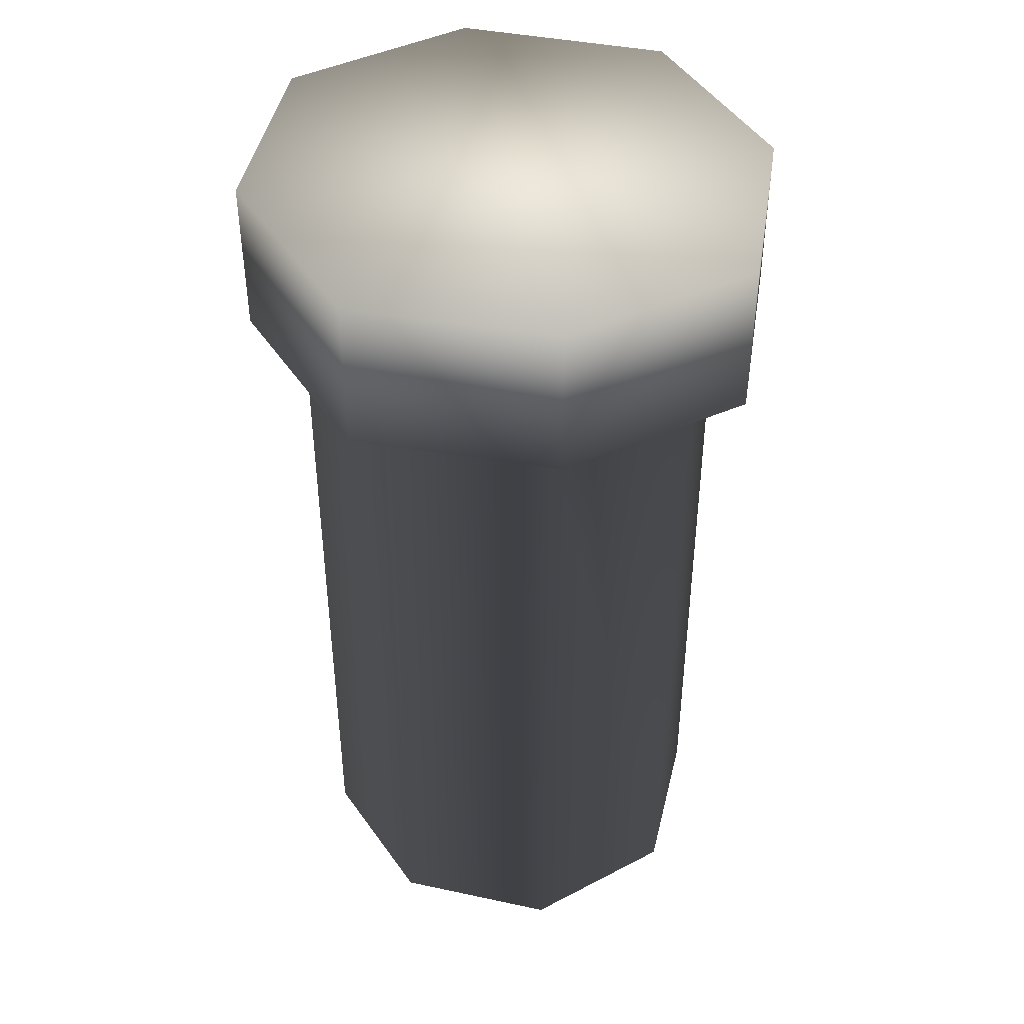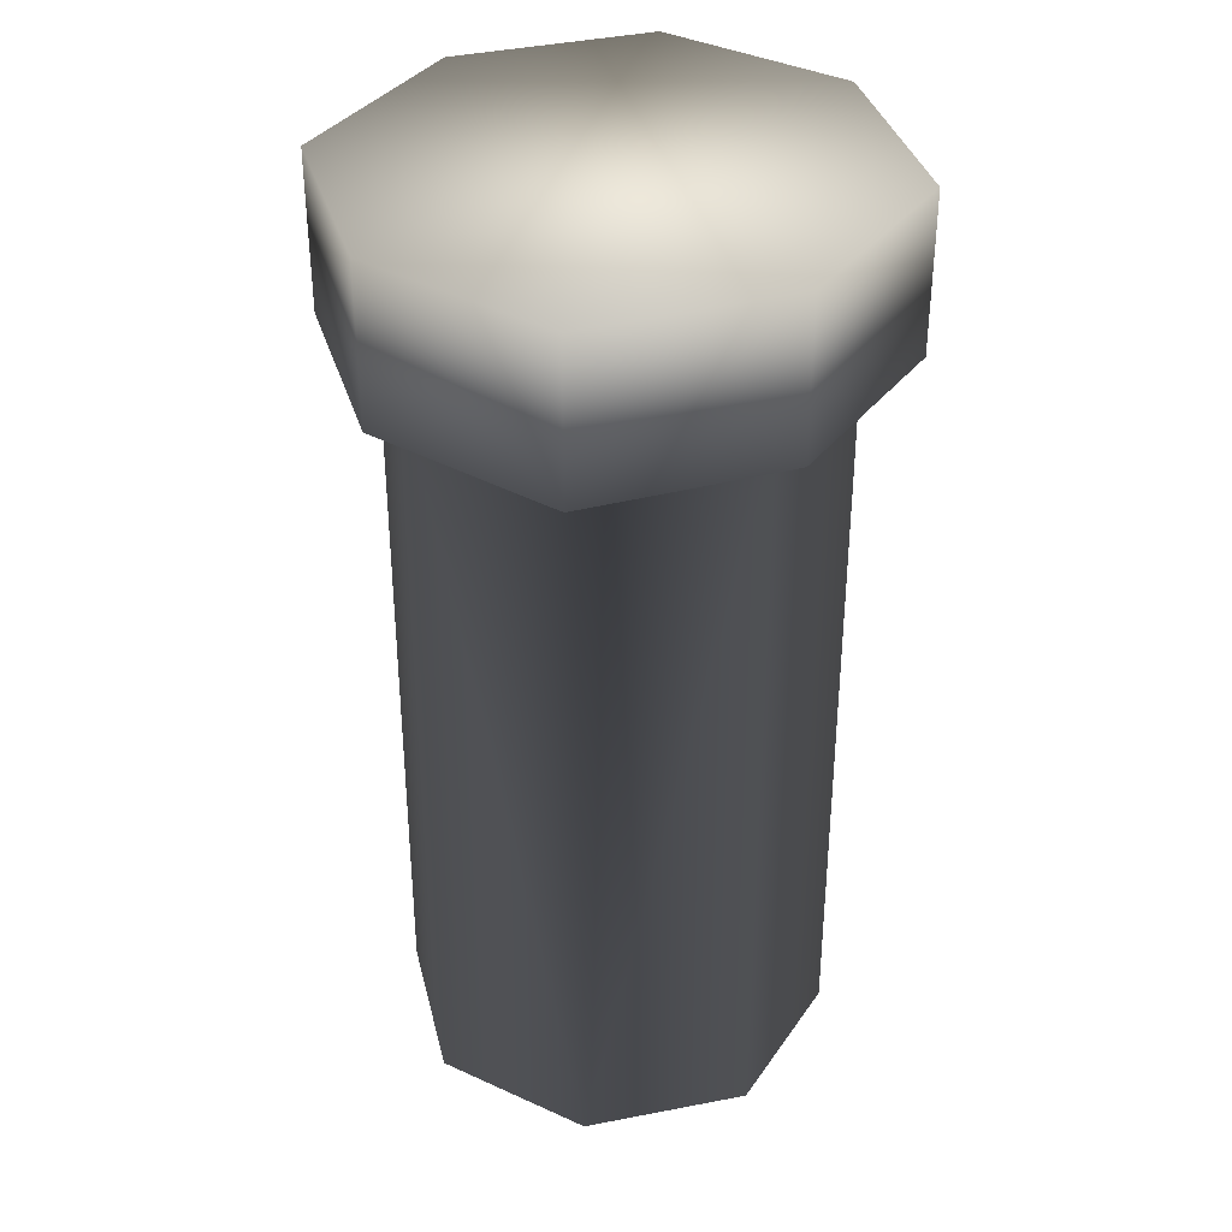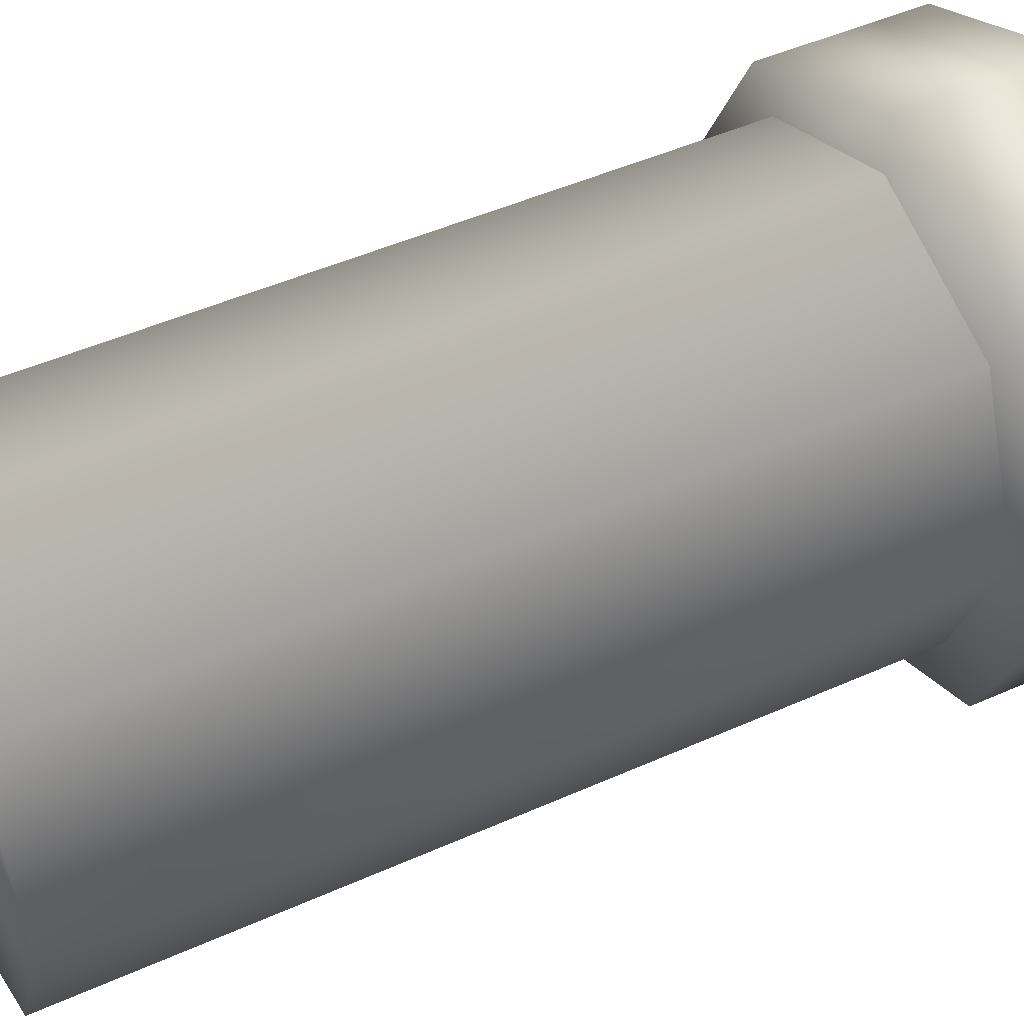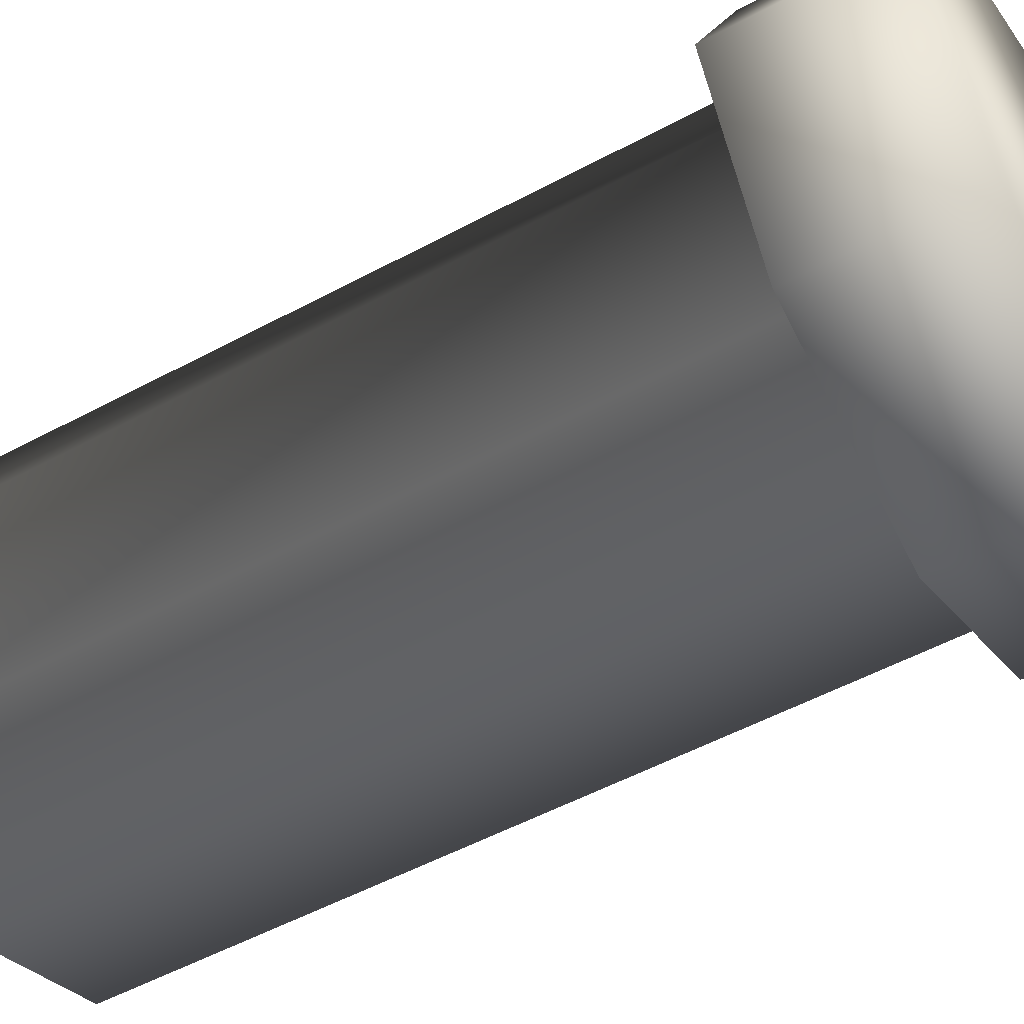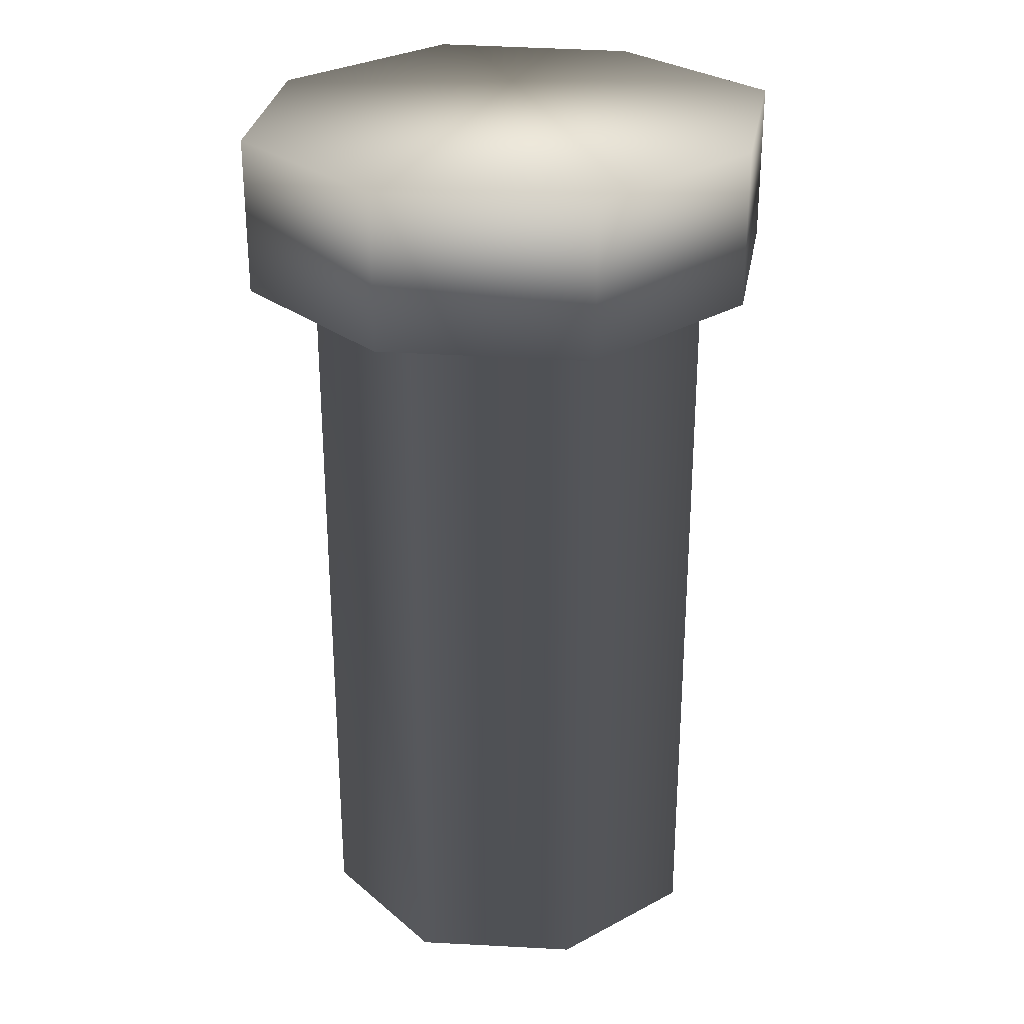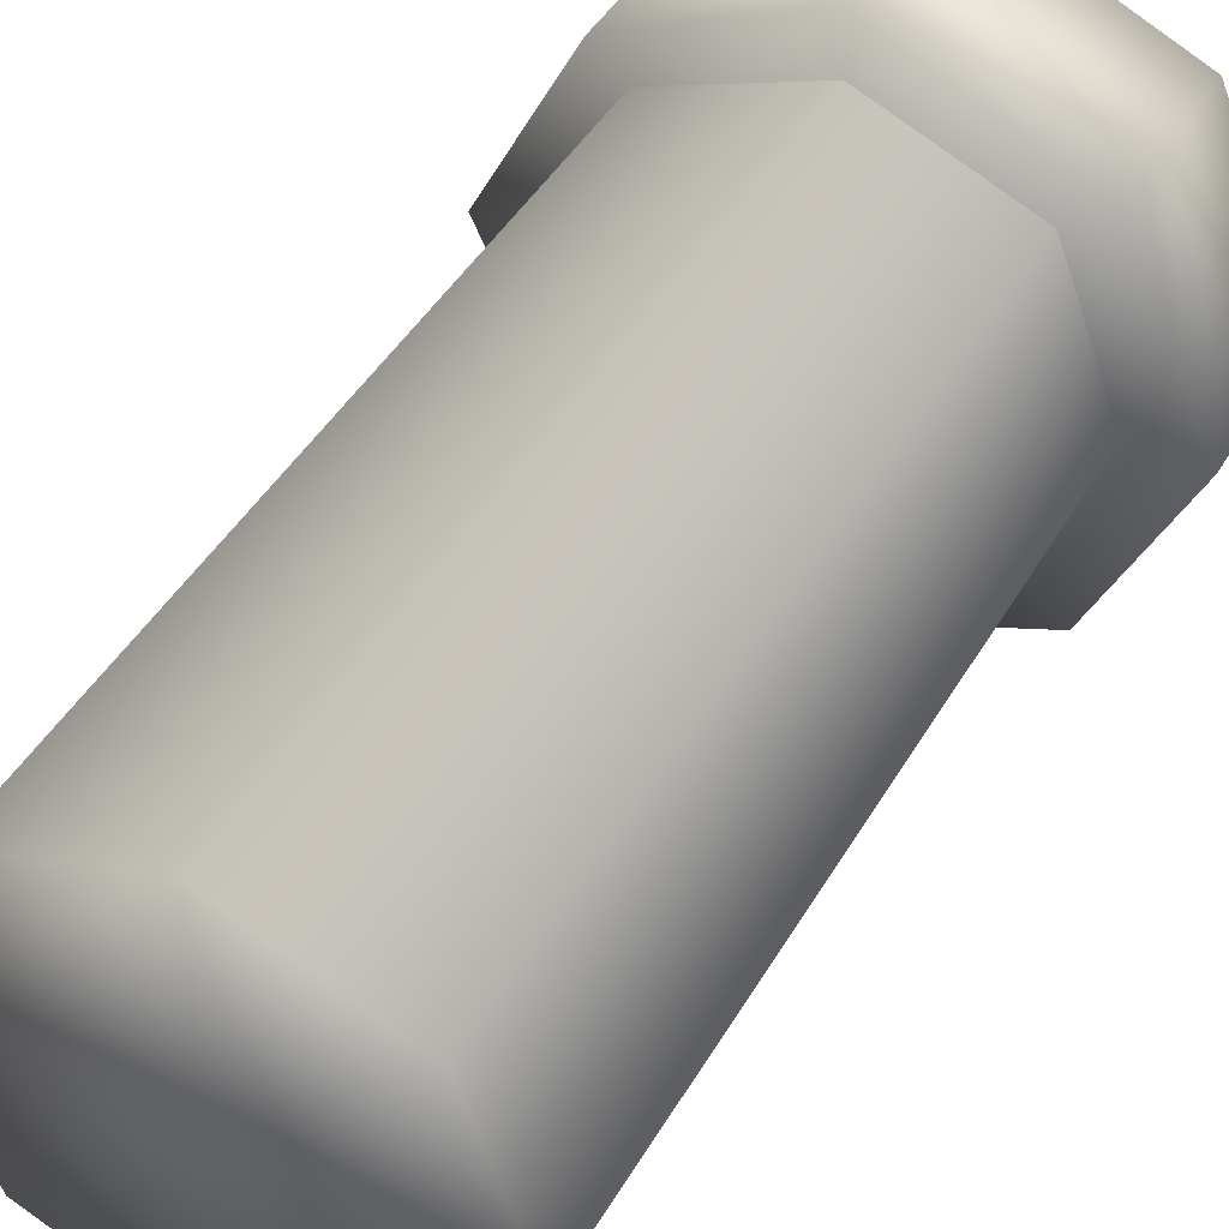
<metadata>
{"format":"obj","ext":"obj","renderer":"f3d","projection":"perspective","resolution":1024,"background":"white","views":[{"elev":43.9,"azim":-143.6,"up":"+Y"},{"elev":36.3,"azim":-81.2,"up":"+Y"},{"elev":46.9,"azim":63.0,"up":"+Z"},{"elev":-53.0,"azim":120.0,"up":"+Z"},{"elev":28.7,"azim":163.5,"up":"+Y"},{"elev":44.3,"azim":28.4,"up":"+Z"}]}
</metadata>
<code>
o Bottle
v -0.1965 1.024 -0.05565
v -0.1965 0.04716 -0.05565
v 0.1925 1.024 -0.05933
v 0.1925 0.04716 -0.05933
v -0.00015 0.04716 0.137
v -0.002715 0.04716 -0.1343
v -0.002714 1.024 -0.1343
v -0.2751 0.04716 0.1396
v 0.2719 1.024 0.1344
v 0.2719 0.04716 0.1344
v -0.2751 1.024 0.1396
v 0.2443 1.025 -0.09858
v -0.238 1.025 -0.08779
v 0.3552 1.025 0.1336
v -0.3533 1.025 0.1403
v -0.004162 1.025 -0.2019
v -0.1928 1.024 0.3333
v -0.1928 0.04716 0.3333
v 0.1962 1.024 0.3296
v 0.1962 0.04716 0.3296
v 0.002415 0.04716 0.4083
v 0.002416 1.024 0.4083
v 0.2487 1.025 0.3679
v -0.2337 1.025 0.3662
v 0.002245 1.025 0.4759
v -0.2405 1.226 -0.09151
v -0.2405 1.023 -0.09151
v 0.2472 1.226 -0.09978
v 0.2472 1.023 -0.09978
v 9.2e-05 1.023 0.137
v -0.003195 1.023 -0.2036
v -0.003195 1.226 -0.2036
v -0.3555 1.023 0.1404
v 0.3577 1.226 0.1336
v 0.3577 1.023 0.1336
v -0.3555 1.226 0.1404
v -0.2362 1.226 0.37
v -0.2362 1.023 0.37
v 0.2516 1.226 0.369
v 0.2516 1.023 0.369
v 0.003246 1.023 0.4776
v 0.003246 1.226 0.4776
v -0.1606 0.4497 -0.02037
v -0.1606 0.0929 -0.02037
v 0.1572 0.4497 -0.02337
v 0.1572 0.0929 -0.02337
v -0.000213 0.0929 0.137
v -0.002308 0.0929 -0.08462
v -0.002308 0.4497 -0.08462
v -0.2248 0.0929 0.1391
v 0.222 0.4497 0.1349
v 0.222 0.0929 0.1349
v -0.2248 0.4497 0.1391
v -0.1576 0.4497 0.2974
v -0.1576 0.0929 0.2974
v 0.1602 0.4497 0.2944
v 0.1602 0.0929 0.2944
v 0.001882 0.0929 0.3586
v 0.001882 0.4497 0.3586
f 8 2 6 5
f 5 6 4 10
f 6 7 3 4
f 8 11 1 2
f 2 1 7 6
f 4 3 9 10
f 7 1 11 15 13 16 12 14 9 3
f 8 5 21 18
f 5 10 20 21
f 21 20 19 22
f 8 18 17 11
f 18 21 22 17
f 20 10 9 19
f 22 19 9 14 23 25 24 15 11 17
f 33 27 31 30
f 30 31 29 35
f 31 32 28 29
f 33 36 26 27
f 27 26 32 31
f 29 28 34 35
f 28 32 26 36 34
f 33 30 41 38
f 30 35 40 41
f 41 40 39 42
f 33 38 37 36
f 38 41 42 37
f 40 35 34 39
f 39 34 36 37 42
f 50 44 48 47
f 47 48 46 52
f 48 49 45 46
f 50 53 43 44
f 44 43 49 48
f 46 45 51 52
f 50 47 58 55
f 47 52 57 58
f 58 57 56 59
f 50 55 54 53
f 55 58 59 54
f 57 52 51 56
f 45 49 43 53 51
f 56 51 53 54 59

</code>
